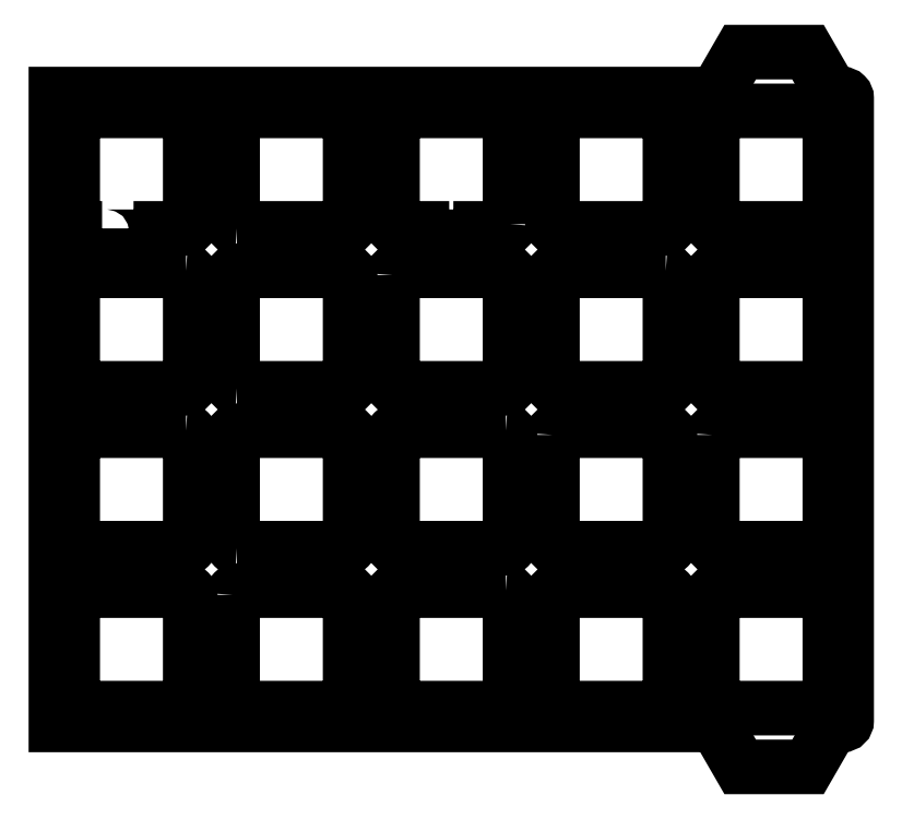
<metadata>
{"format":"dxf","ext":"dxf","renderer":"ezdxf+matplotlib","layout":"modelspace","background":"white","min_lineweight":24,"dpi":150}
</metadata>
<code>
0
SECTION
2
ENTITIES
0
LWPOLYLINE
8
0
90
18
70
1
43
0
10
-2.824
20
-0.475
42
-0.2679
10
-1.092
20
0.525
10
-1.025
20
0.525
42
0.4142
10
-0.525
20
1.025
10
-0.525
20
75.17
42
0.4142
10
-1.025
20
75.68
10
-1.092
20
75.67
42
-0.2679
10
-2.824
20
76.68
10
-5.133
20
80.68
10
-13.2
20
80.68
10
-15.51
20
76.68
42
-0.2679
10
-17.25
20
75.68
10
-94.72
20
75.68
10
-94.72
20
0.525
10
-17.25
20
0.525
42
-0.2679
10
-15.51
20
-0.475
10
-13.2
20
-4.475
10
-5.133
20
-4.475
0
LWPOLYLINE
8
0
90
8
70
1
43
0
10
-3.025
20
16.52
42
-0.4142
10
-2.525
20
16.02
10
-2.525
20
3.025
42
-0.4142
10
-3.025
20
2.525
10
-16.02
20
2.525
42
-0.4142
10
-16.53
20
3.025
10
-16.53
20
16.02
42
-0.4142
10
-16.02
20
16.53
0
LWPOLYLINE
8
0
90
16
70
1
43
0
10
-89.23
20
59.67
10
-89.23
20
59.17
42
0.4142
10
-88.73
20
58.67
10
-82.73
20
58.67
42
0.4142
10
-82.23
20
59.17
10
-82.23
20
59.67
10
-79.23
20
59.67
42
0.4142
10
-78.73
20
60.17
10
-78.73
20
73.17
42
0.4142
10
-79.23
20
73.67
10
-82.73
20
73.67
10
-88.73
20
73.67
10
-92.23
20
73.67
42
0.4142
10
-92.73
20
73.17
10
-92.73
20
60.17
42
0.4142
10
-92.23
20
59.67
0
LWPOLYLINE
8
0
90
8
70
1
43
0
10
-73.18
20
59.67
10
-60.18
20
59.67
42
0.4142
10
-59.68
20
60.17
10
-59.68
20
73.17
42
0.4142
10
-60.18
20
73.67
10
-73.18
20
73.67
42
0.4142
10
-73.68
20
73.17
10
-73.68
20
60.17
42
0.4142
0
LWPOLYLINE
8
0
90
8
70
1
43
0
10
-35.08
20
2.525
10
-22.08
20
2.525
42
0.4142
10
-21.58
20
3.025
10
-21.58
20
16.02
42
0.4142
10
-22.08
20
16.52
10
-35.08
20
16.52
42
0.4142
10
-35.58
20
16.02
10
-35.58
20
3.025
42
0.4142
0
LWPOLYLINE
8
0
90
8
70
1
43
0
10
-54.63
20
54.12
42
-0.4142
10
-54.13
20
54.62
10
-41.13
20
54.62
42
-0.4142
10
-40.63
20
54.12
10
-40.63
20
41.12
42
-0.4142
10
-41.13
20
40.62
10
-54.13
20
40.62
42
-0.4142
10
-54.63
20
41.12
0
LWPOLYLINE
8
0
90
16
70
1
43
0
10
-40.63
20
60.17
10
-40.63
20
73.17
42
0.4142
10
-41.13
20
73.67
10
-44.63
20
73.67
10
-50.63
20
73.67
10
-54.13
20
73.67
42
0.4142
10
-54.63
20
73.17
10
-54.63
20
60.17
42
0.4142
10
-54.13
20
59.67
10
-51.13
20
59.67
10
-51.13
20
59.17
42
0.4142
10
-50.63
20
58.67
10
-44.63
20
58.67
42
0.4142
10
-44.13
20
59.17
10
-44.13
20
59.67
10
-41.13
20
59.67
42
0.4142
0
LWPOLYLINE
8
0
90
8
70
1
43
0
10
-22.08
20
73.67
42
-0.4142
10
-21.58
20
73.17
10
-21.58
20
60.17
42
-0.4142
10
-22.08
20
59.67
10
-35.08
20
59.68
42
-0.4142
10
-35.58
20
60.17
10
-35.58
20
73.17
42
-0.4142
10
-35.08
20
73.67
0
LWPOLYLINE
8
0
90
8
70
1
43
0
10
-79.23
20
54.62
10
-92.23
20
54.62
42
0.4142
10
-92.73
20
54.12
10
-92.73
20
41.12
42
0.4142
10
-92.23
20
40.62
10
-79.23
20
40.62
42
0.4142
10
-78.73
20
41.12
10
-78.73
20
54.12
42
0.4142
0
LWPOLYLINE
8
0
90
8
70
1
43
0
10
-79.23
20
35.57
10
-92.23
20
35.57
42
0.4142
10
-92.73
20
35.07
10
-92.73
20
22.07
42
0.4142
10
-92.23
20
21.57
10
-79.23
20
21.57
42
0.4142
10
-78.73
20
22.07
10
-78.73
20
35.07
42
0.4142
0
LWPOLYLINE
8
0
90
8
70
1
43
0
10
-35.58
20
35.07
10
-35.58
20
22.08
42
0.4142
10
-35.08
20
21.57
10
-22.08
20
21.57
42
0.4142
10
-21.58
20
22.08
10
-21.58
20
35.07
42
0.4142
10
-22.08
20
35.57
10
-35.08
20
35.57
42
0.4142
0
LWPOLYLINE
8
0
90
8
70
1
43
0
10
-73.68
20
16.02
10
-73.68
20
3.025
42
0.4142
10
-73.18
20
2.525
10
-60.18
20
2.525
42
0.4142
10
-59.68
20
3.025
10
-59.68
20
16.02
42
0.4142
10
-60.18
20
16.52
10
-73.18
20
16.52
42
0.4142
0
LWPOLYLINE
8
0
90
8
70
1
43
0
10
-16.53
20
73.17
10
-16.53
20
60.17
42
0.4142
10
-16.03
20
59.67
10
-3.025
20
59.67
42
0.4142
10
-2.525
20
60.17
10
-2.525
20
73.17
42
0.4142
10
-3.025
20
73.67
10
-16.03
20
73.67
42
0.4142
0
LWPOLYLINE
8
0
90
8
70
1
43
0
10
-22.08
20
54.62
10
-35.08
20
54.62
42
0.4142
10
-35.58
20
54.12
10
-35.58
20
41.12
42
0.4142
10
-35.08
20
40.62
10
-22.08
20
40.62
42
0.4142
10
-21.58
20
41.12
10
-21.58
20
54.12
42
0.4142
0
LWPOLYLINE
8
0
90
8
70
1
43
0
10
-16.53
20
35.07
42
-0.4142
10
-16.03
20
35.57
10
-3.025
20
35.57
42
-0.4142
10
-2.525
20
35.07
10
-2.525
20
22.08
42
-0.4142
10
-3.025
20
21.58
10
-16.03
20
21.58
42
-0.4142
10
-16.53
20
22.08
0
LWPOLYLINE
8
0
90
8
70
1
43
0
10
-41.13
20
16.52
42
-0.4142
10
-40.63
20
16.02
10
-40.63
20
3.025
42
-0.4142
10
-41.13
20
2.525
10
-54.13
20
2.525
42
-0.4142
10
-54.63
20
3.025
10
-54.63
20
16.02
42
-0.4142
10
-54.13
20
16.52
0
LWPOLYLINE
8
0
90
8
70
1
43
0
10
-73.18
20
40.62
42
-0.4142
10
-73.68
20
41.12
10
-73.68
20
54.12
42
-0.4142
10
-73.18
20
54.62
10
-60.18
20
54.62
42
-0.4142
10
-59.68
20
54.12
10
-59.68
20
41.12
42
-0.4142
10
-60.18
20
40.62
0
LWPOLYLINE
8
0
90
8
70
1
43
0
10
-73.18
20
21.57
10
-60.18
20
21.57
42
0.4142
10
-59.68
20
22.07
10
-59.68
20
35.07
42
0.4142
10
-60.18
20
35.57
10
-73.18
20
35.57
42
0.4142
10
-73.68
20
35.07
10
-73.68
20
22.07
42
0.4142
0
LWPOLYLINE
8
0
90
8
70
1
43
0
10
-3.025
20
54.62
10
-16.03
20
54.62
42
0.4142
10
-16.53
20
54.12
10
-16.53
20
41.12
42
0.4142
10
-16.03
20
40.62
10
-3.025
20
40.62
42
0.4142
10
-2.525
20
41.12
10
-2.525
20
54.12
42
0.4142
0
LWPOLYLINE
8
0
90
8
70
1
43
0
10
-78.73
20
3.025
10
-78.73
20
16.02
42
0.4142
10
-79.23
20
16.52
10
-92.23
20
16.52
42
0.4142
10
-92.73
20
16.02
10
-92.73
20
3.025
42
0.4142
10
-92.23
20
2.525
10
-79.23
20
2.525
42
0.4142
0
LWPOLYLINE
8
0
90
8
70
1
43
0
10
-41.13
20
35.57
10
-54.13
20
35.57
42
0.4142
10
-54.63
20
35.07
10
-54.63
20
22.07
42
0.4142
10
-54.13
20
21.57
10
-41.13
20
21.57
42
0.4142
10
-40.63
20
22.08
10
-40.63
20
35.07
42
0.4142
0
ENDSEC
0
EOF

</code>
